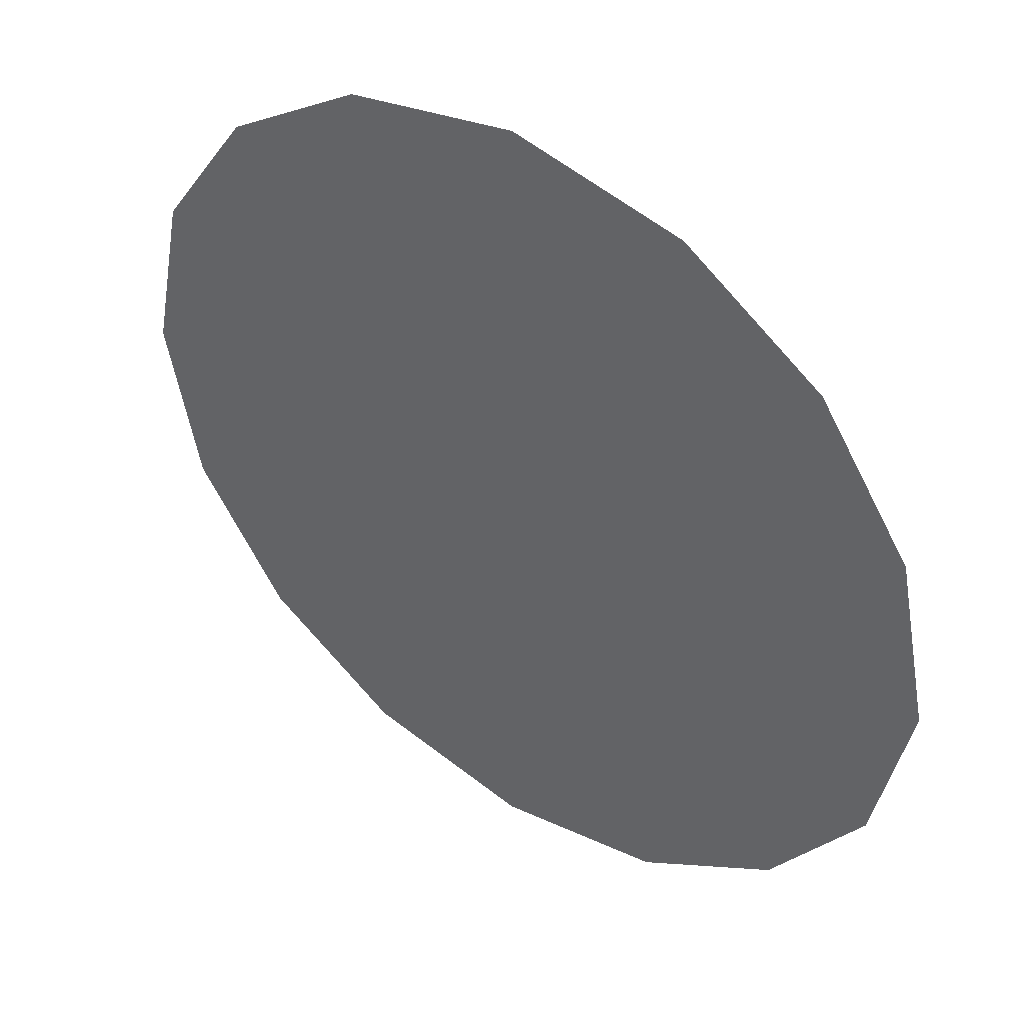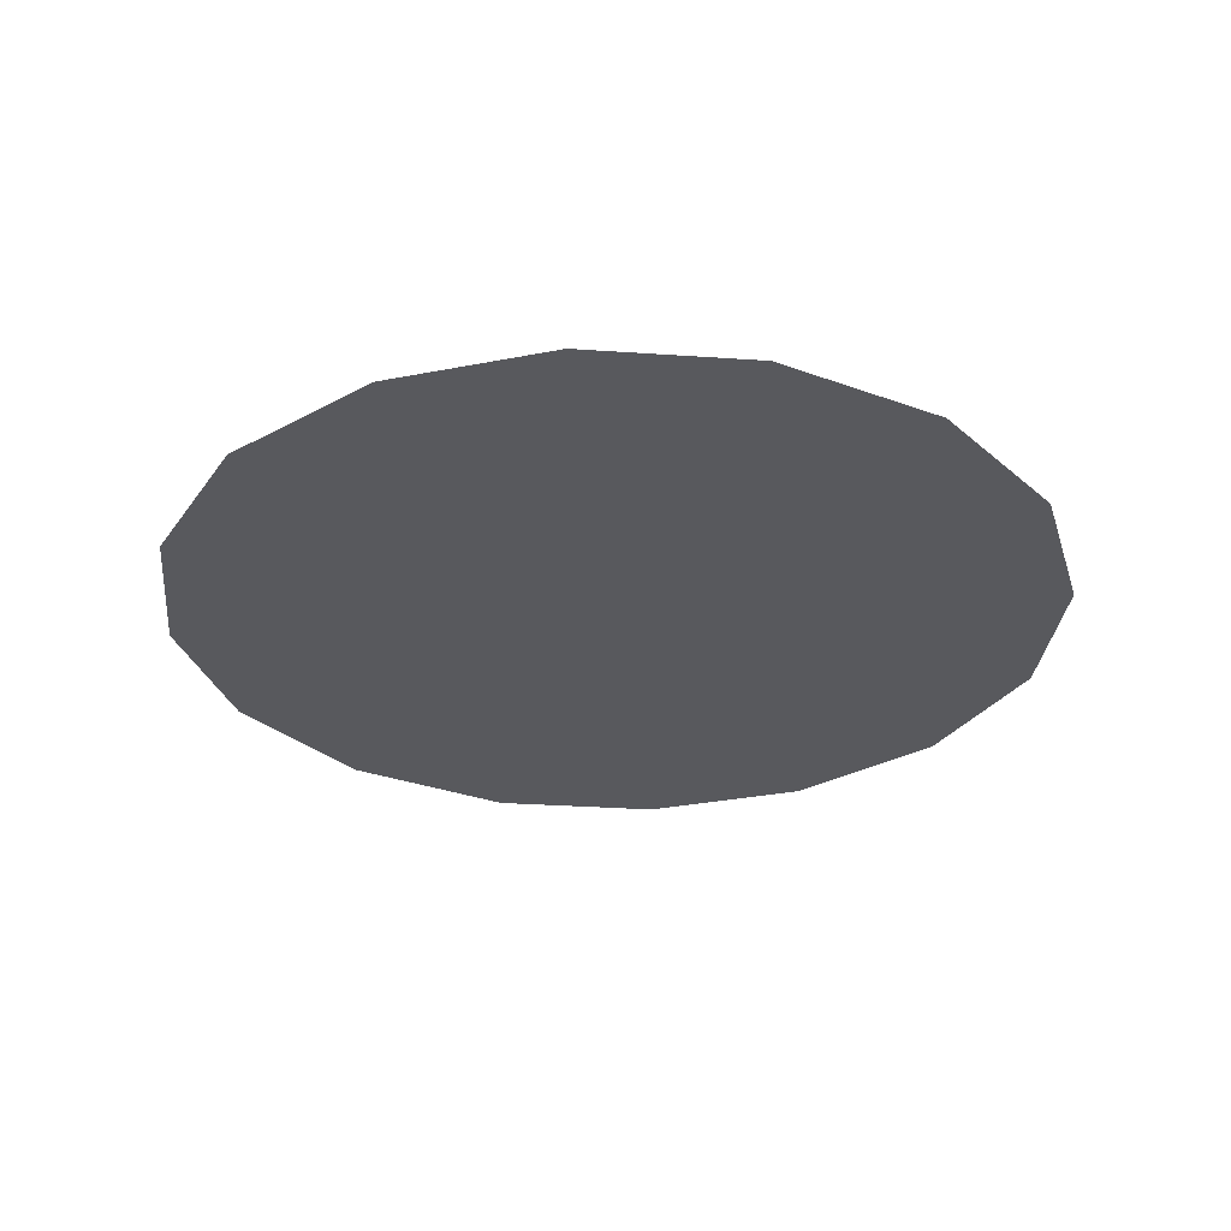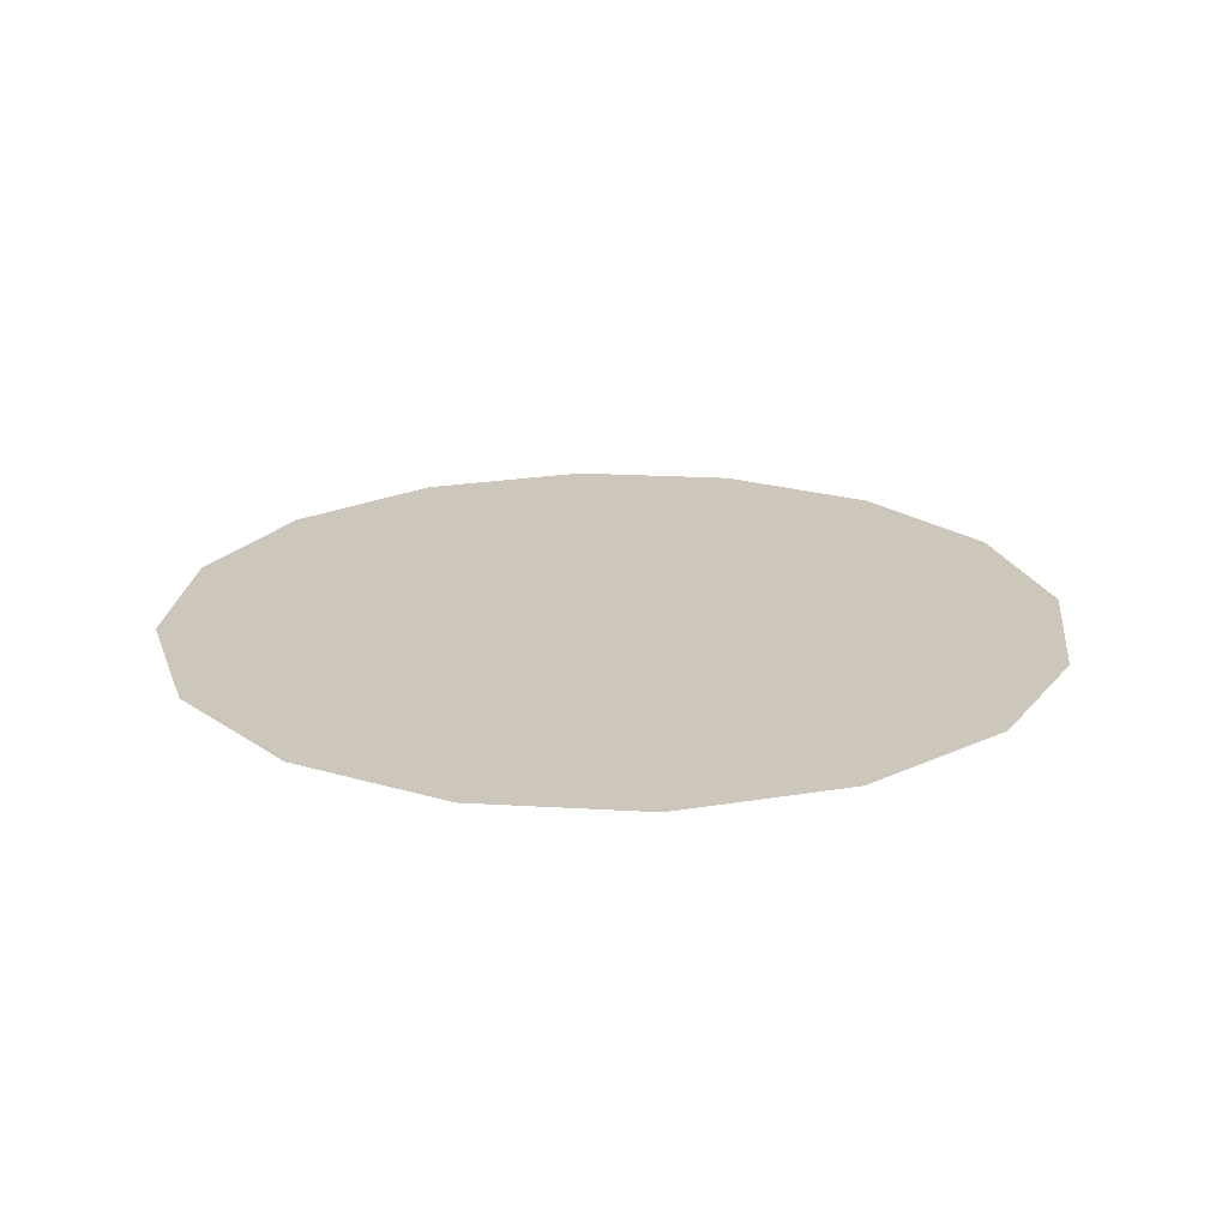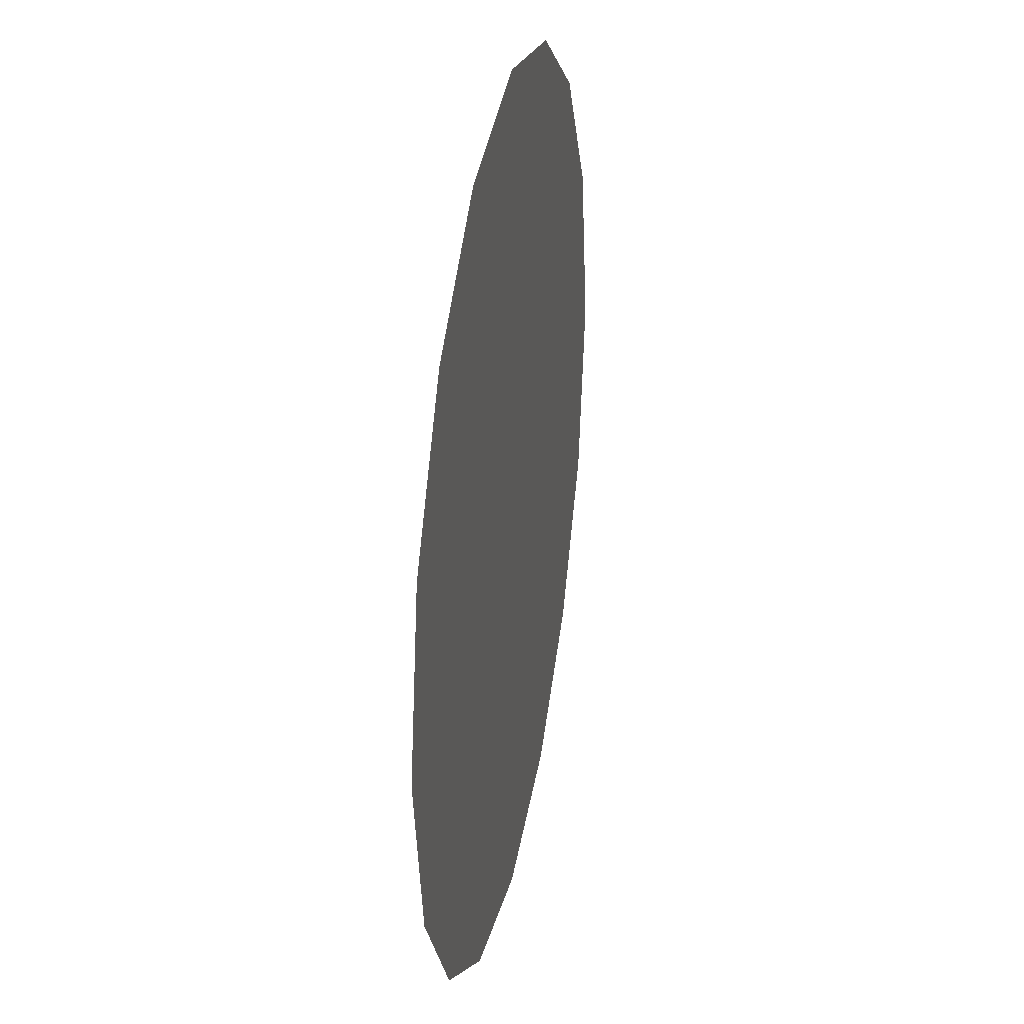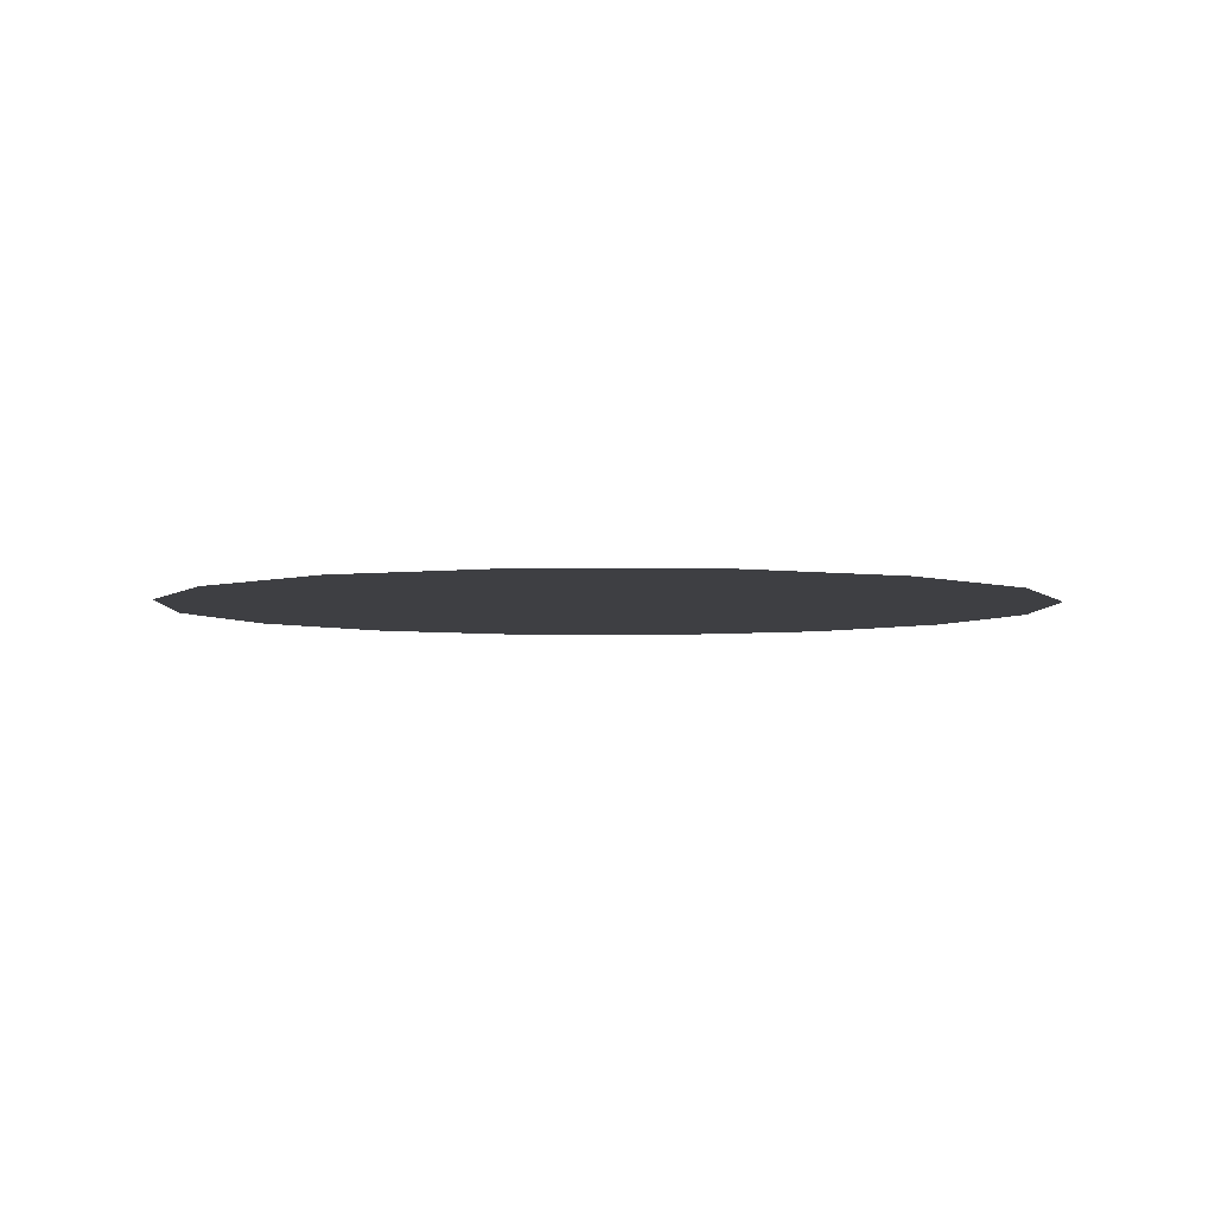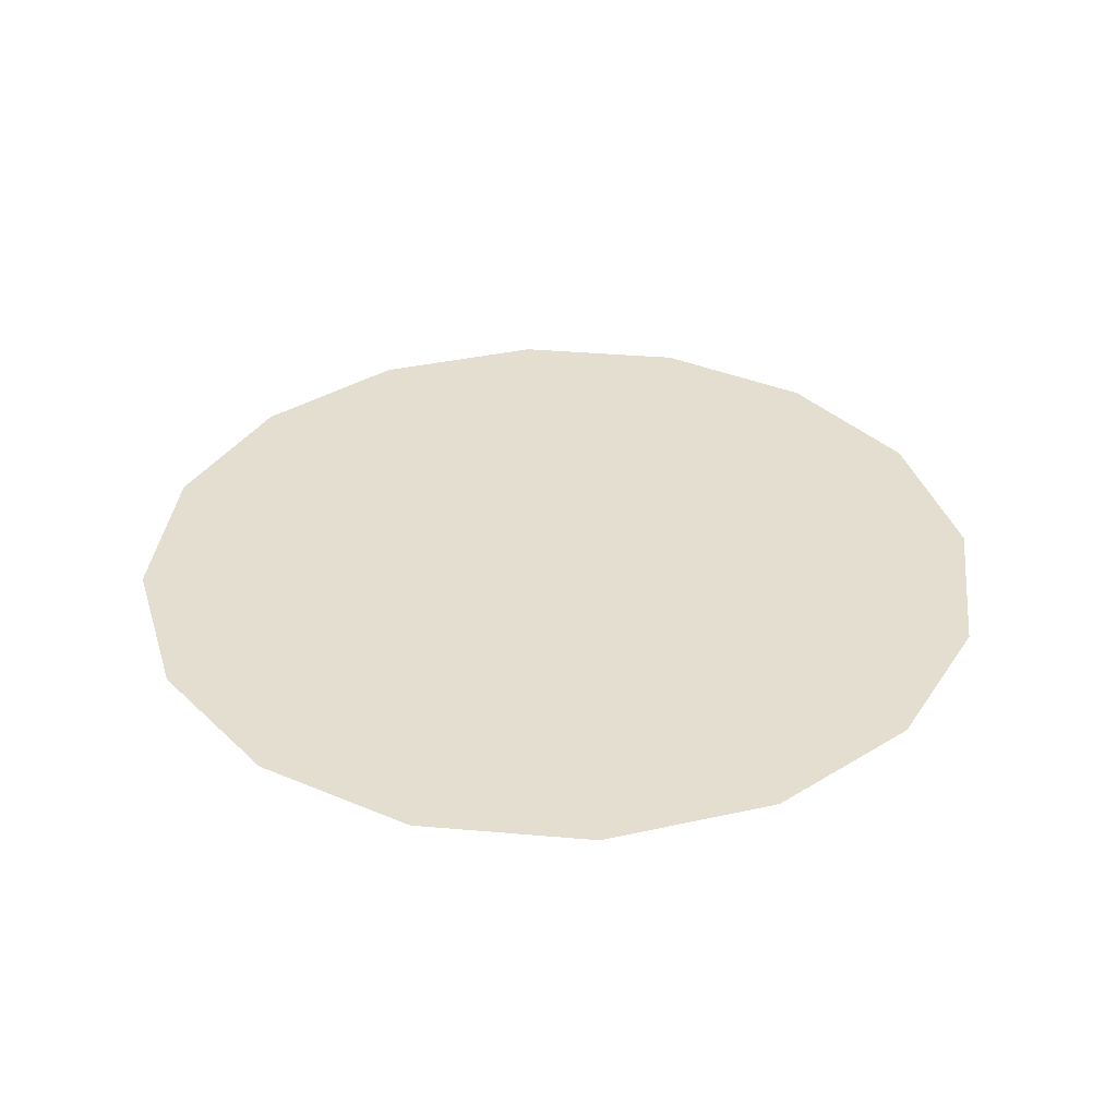
<metadata>
{"format":"obj","ext":"obj","renderer":"f3d","projection":"perspective","resolution":1024,"background":"white","views":[{"elev":44.5,"azim":-143.8,"up":"+Y"},{"elev":-29.8,"azim":140.2,"up":"+Z"},{"elev":21.4,"azim":-28.0,"up":"+Z"},{"elev":30.5,"azim":100.5,"up":"+Y"},{"elev":-4.2,"azim":9.6,"up":"+Z"},{"elev":35.8,"azim":175.1,"up":"+Z"}]}
</metadata>
<code>
g Circle_03_Red
v -0.006052 -0.01433 2.375e-07
v -2.375e-07 2.375e-07 2.375e-07
v -2.375e-07 -0.01556 2.375e-07
v 0.006052 -0.01433 2.375e-07
v 0.011 -0.011 2.375e-07
v 0.01433 -0.006052 2.375e-07
v 0.01556 2.375e-07 2.375e-07
v 0.01433 0.006052 2.375e-07
v 0.011 0.011 2.375e-07
v 0.006052 0.01433 2.375e-07
v -2.375e-07 0.01556 2.375e-07
v -0.006052 0.01433 2.375e-07
v -0.011 0.011 2.375e-07
v -0.01433 0.006052 2.375e-07
v -0.01556 -2.366e-07 2.375e-07
v -0.01433 -0.006052 2.375e-07
v -0.011 -0.011 2.375e-07
g Circle_03_Red_0
f 3 2 1
f 4 2 3
f 5 2 4
f 6 2 5
f 7 2 6
f 8 2 7
f 9 2 8
f 10 2 9
f 11 2 10
f 12 2 11
f 13 2 12
f 14 2 13
f 15 2 14
f 16 2 15
f 17 2 16
f 1 2 17

</code>
